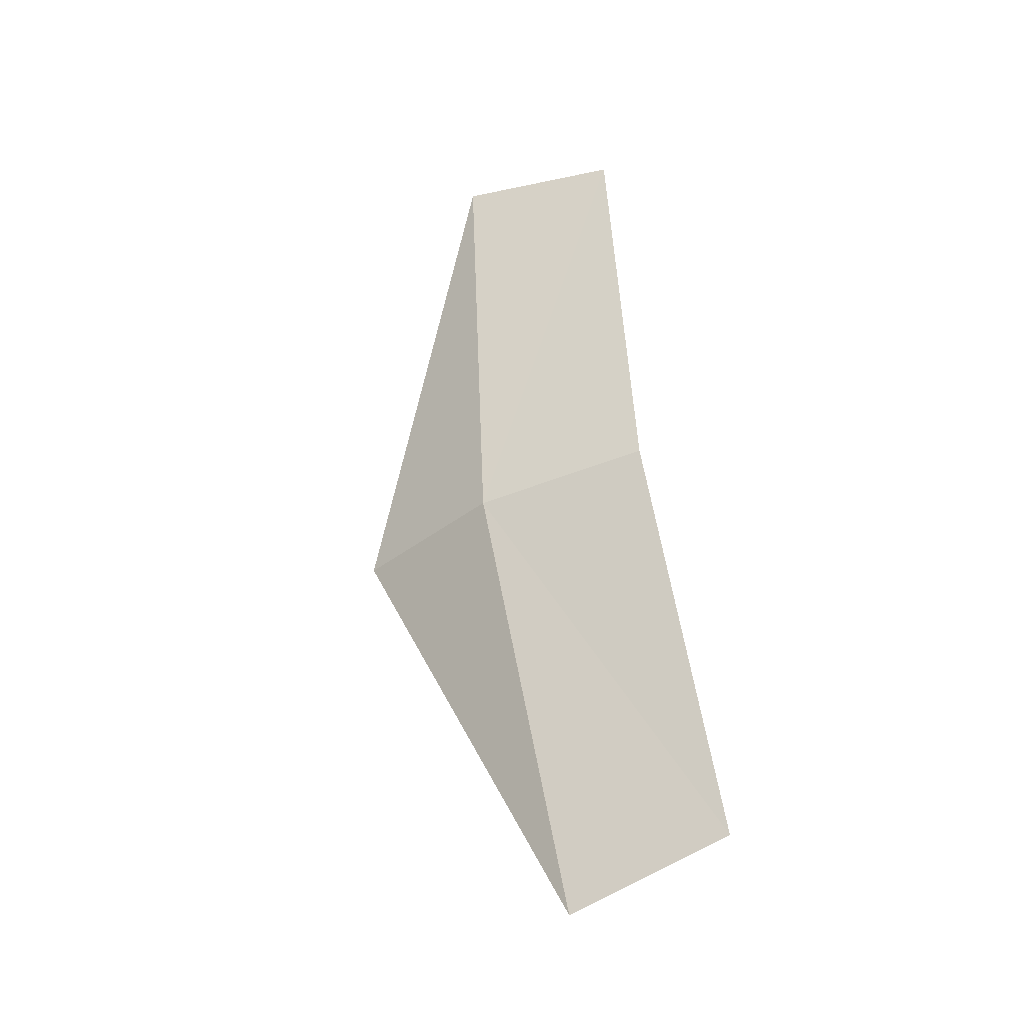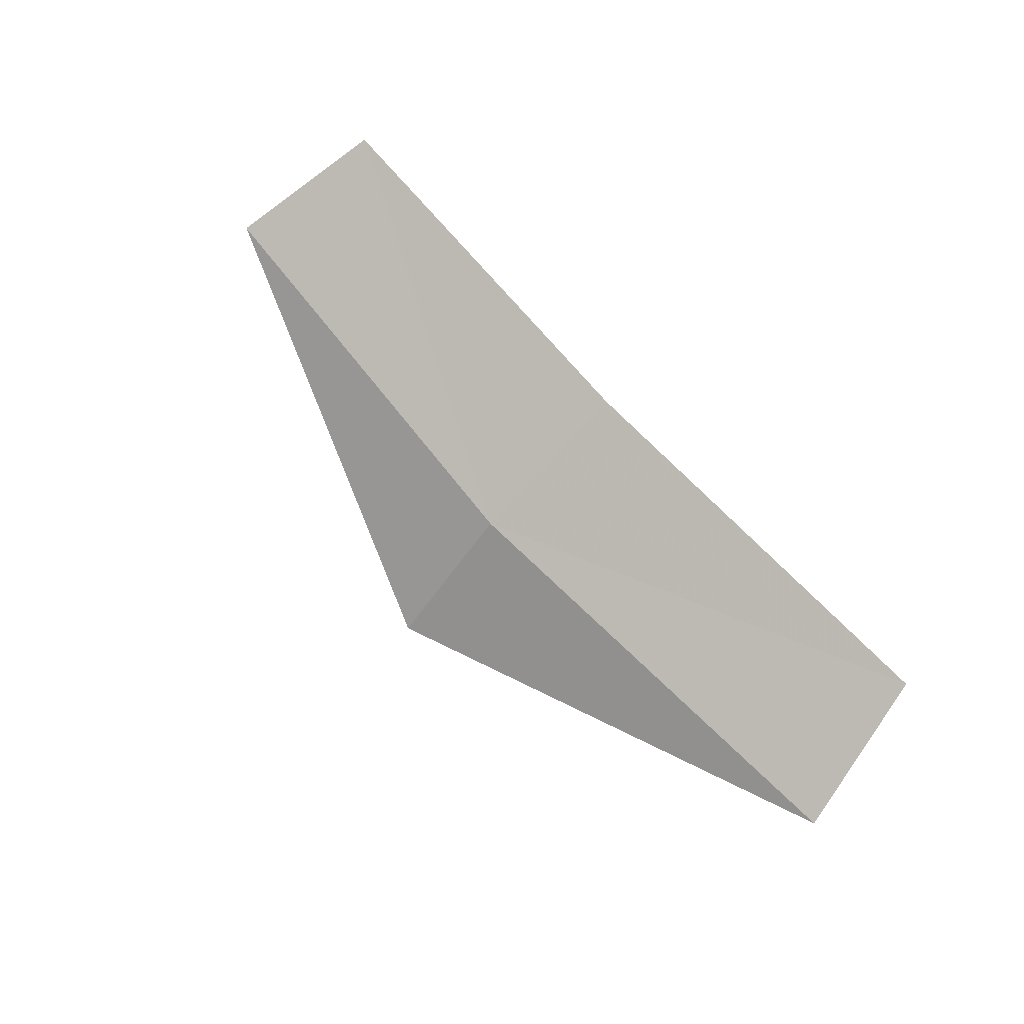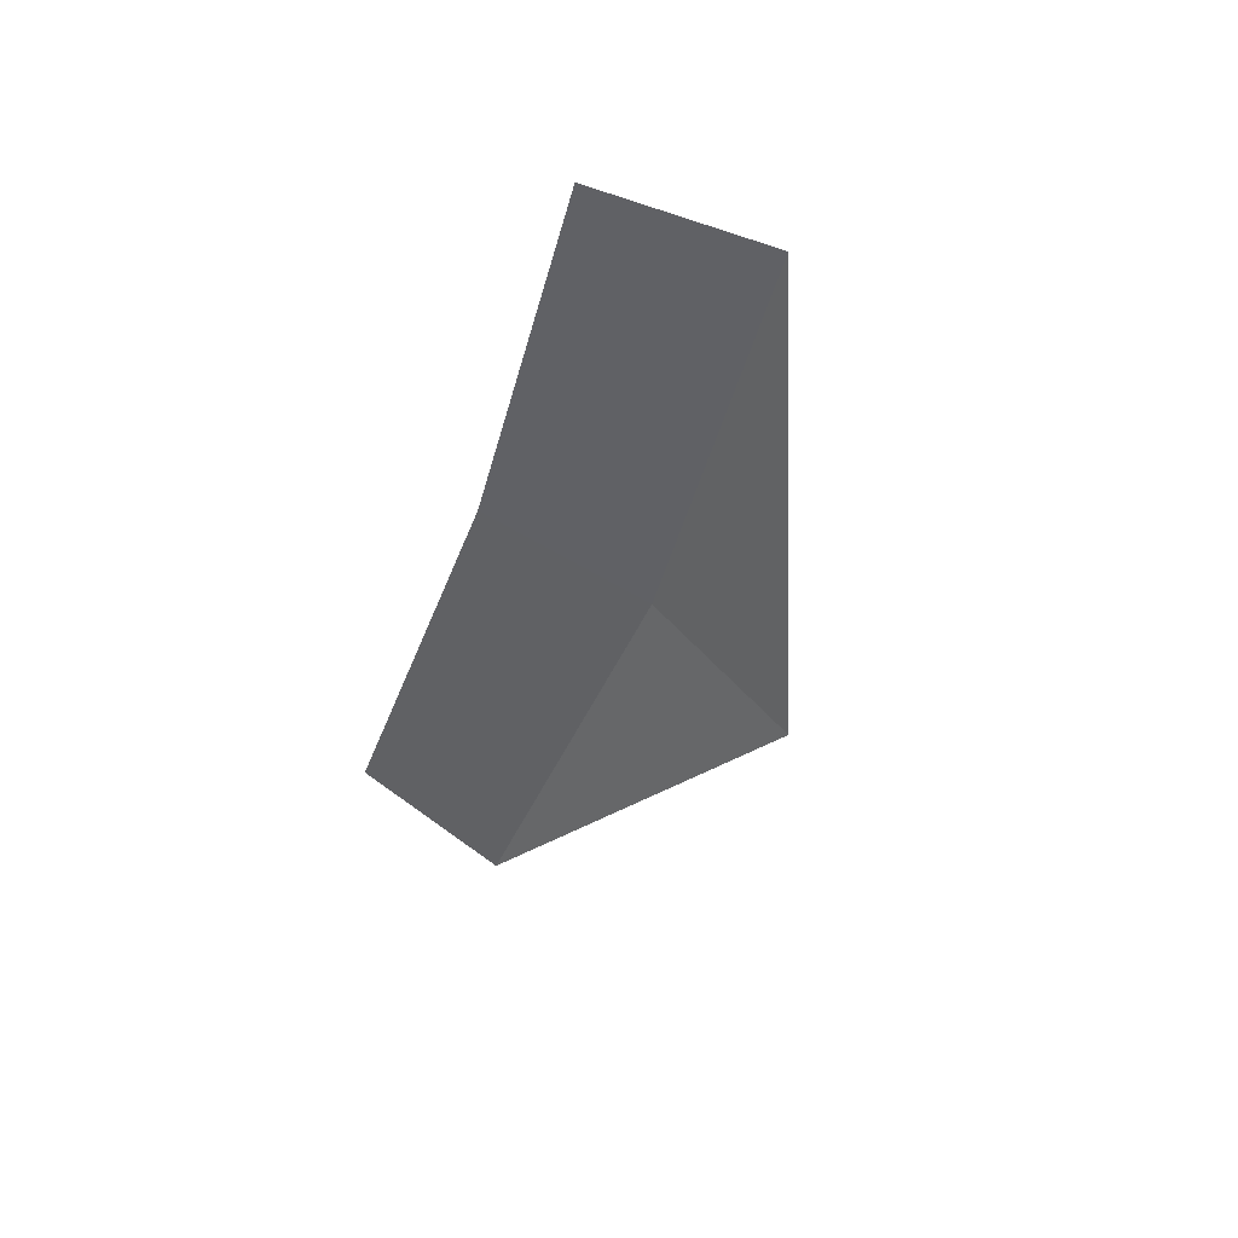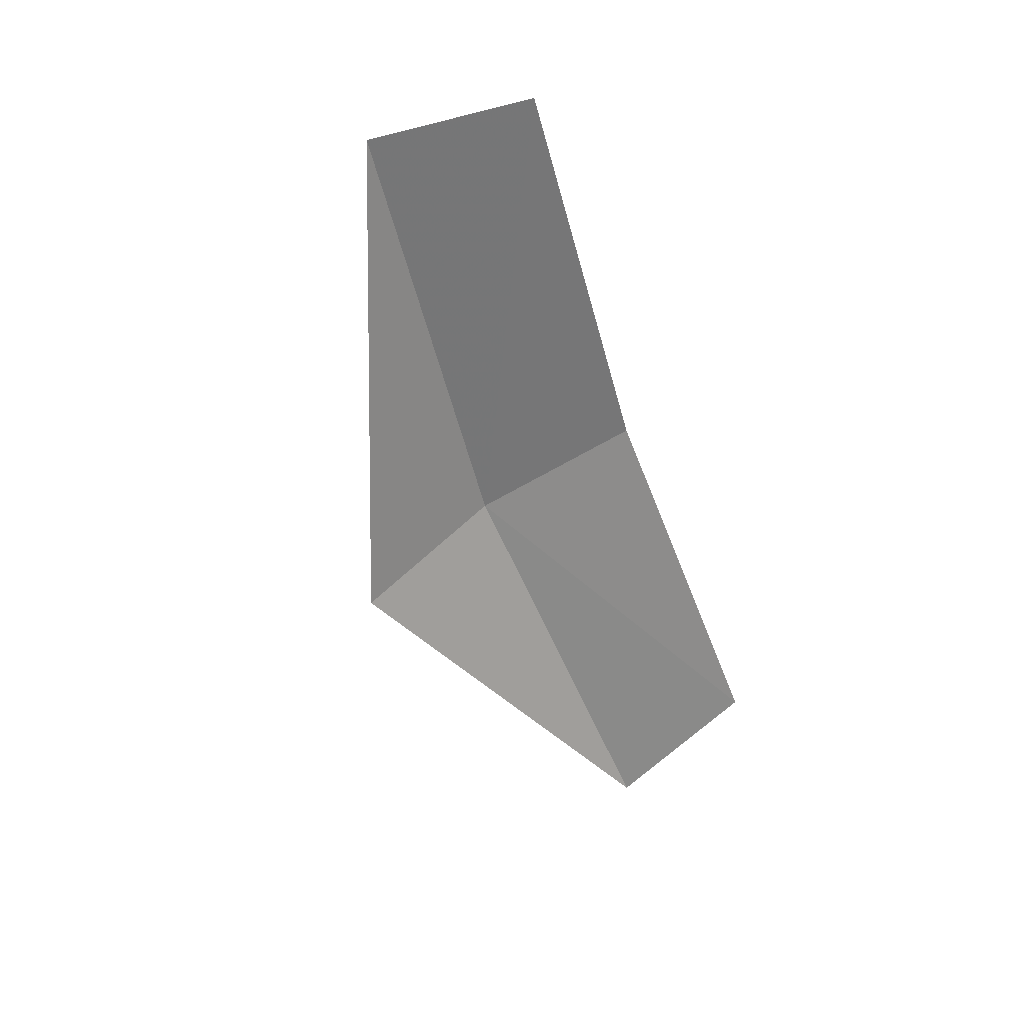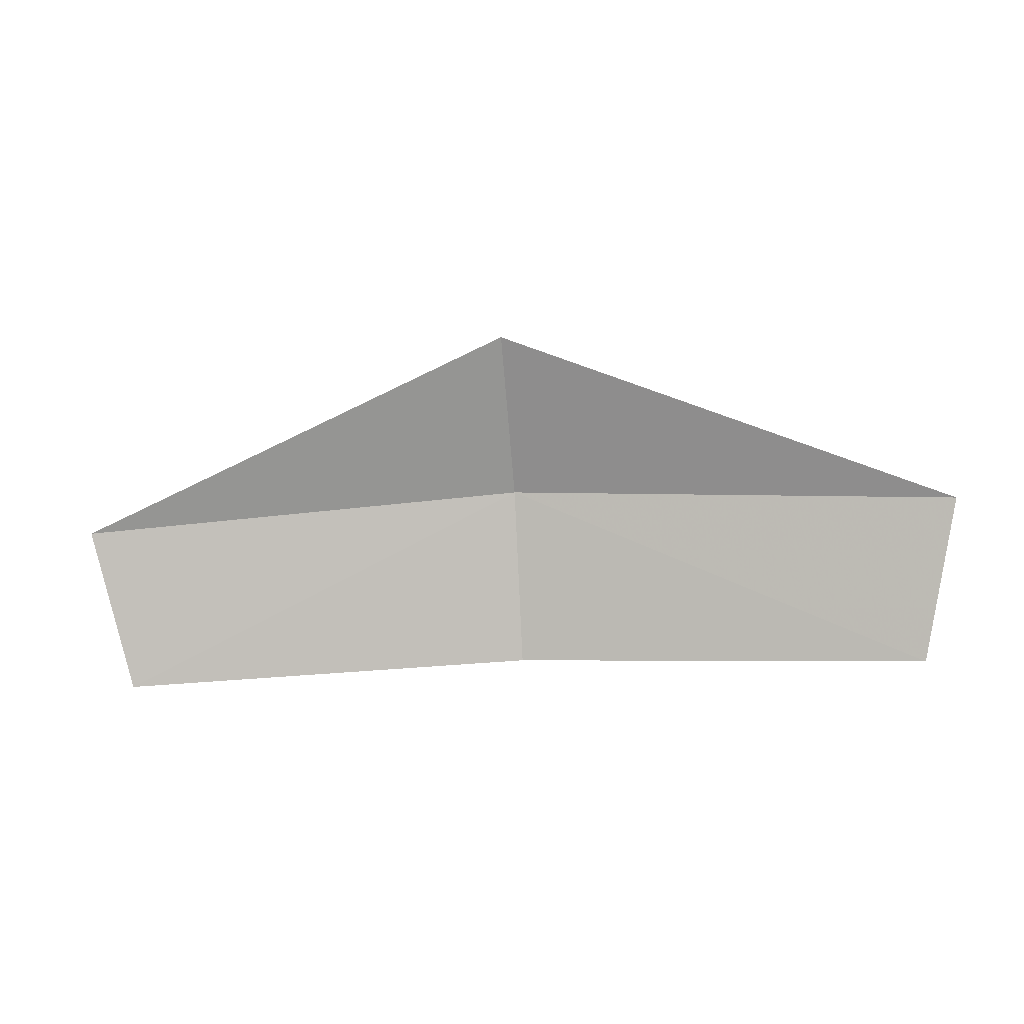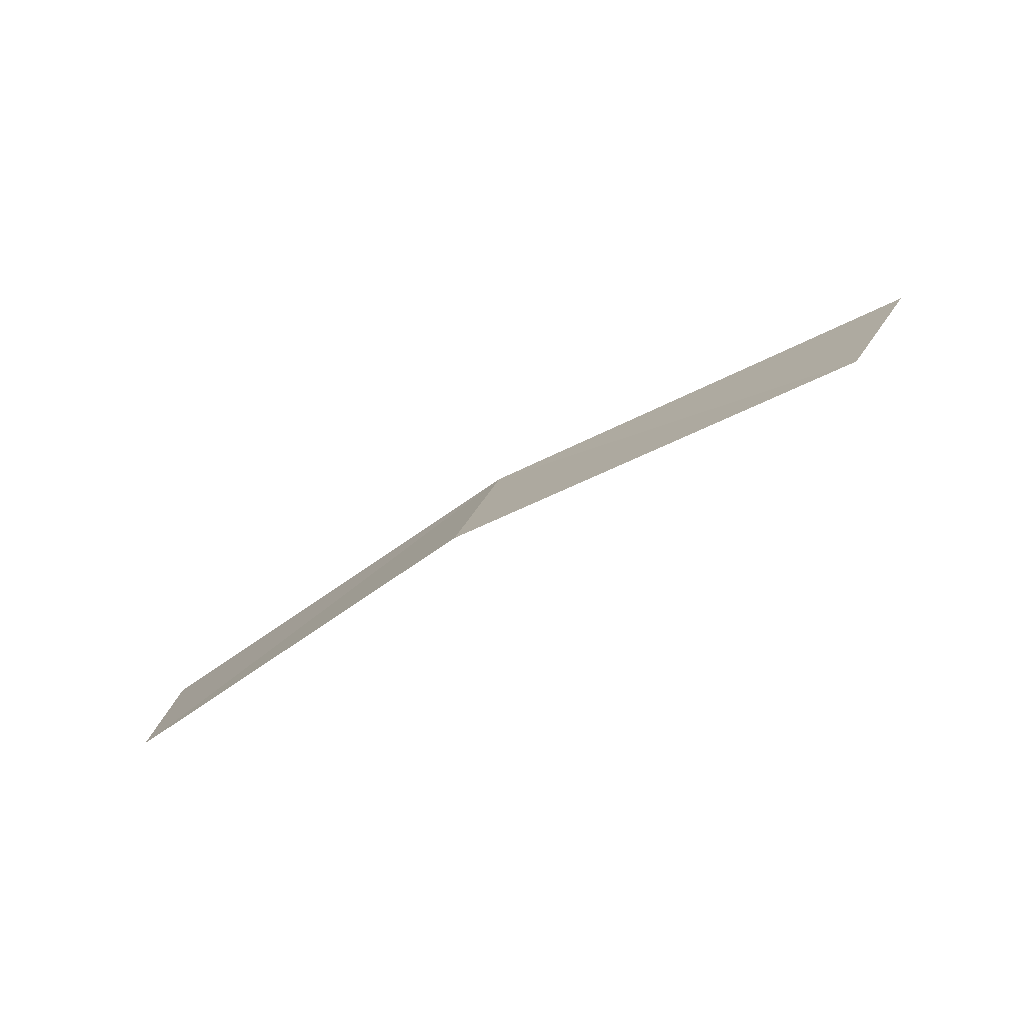
<metadata>
{"format":"obj","ext":"obj","renderer":"f3d","projection":"perspective","resolution":1024,"background":"white","views":[{"elev":57.6,"azim":83.6,"up":"+Y"},{"elev":71.5,"azim":47.9,"up":"+Y"},{"elev":-37.3,"azim":-106.2,"up":"+Y"},{"elev":-52.3,"azim":107.7,"up":"+Y"},{"elev":-20.7,"azim":6.8,"up":"+Z"},{"elev":-50.4,"azim":-144.7,"up":"+Z"}]}
</metadata>
<code>
v -0.01493 -13.84 23.49
v 1.839 -13.63 22.66
v -0.01493 -13.52 22.76
v 2.002 -13.92 23.34
v -1.869 -13.63 22.66
v -2.031 -13.92 23.34
v -0.01493 -14.36 24.04
f 1 3 2
f 1 2 4
f 1 5 3
f 1 6 5
f 1 4 7
f 1 7 6

</code>
